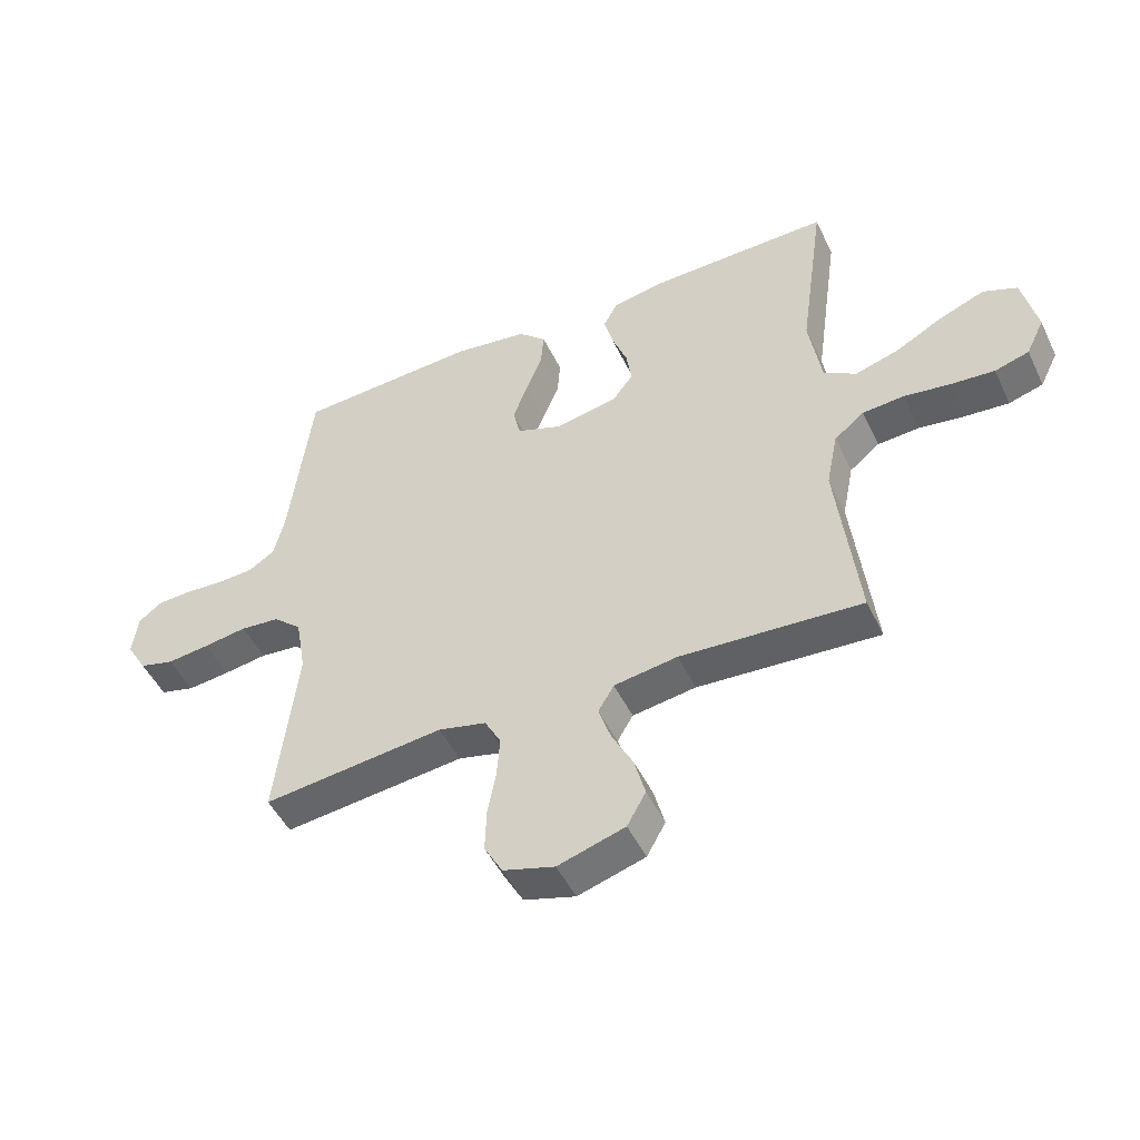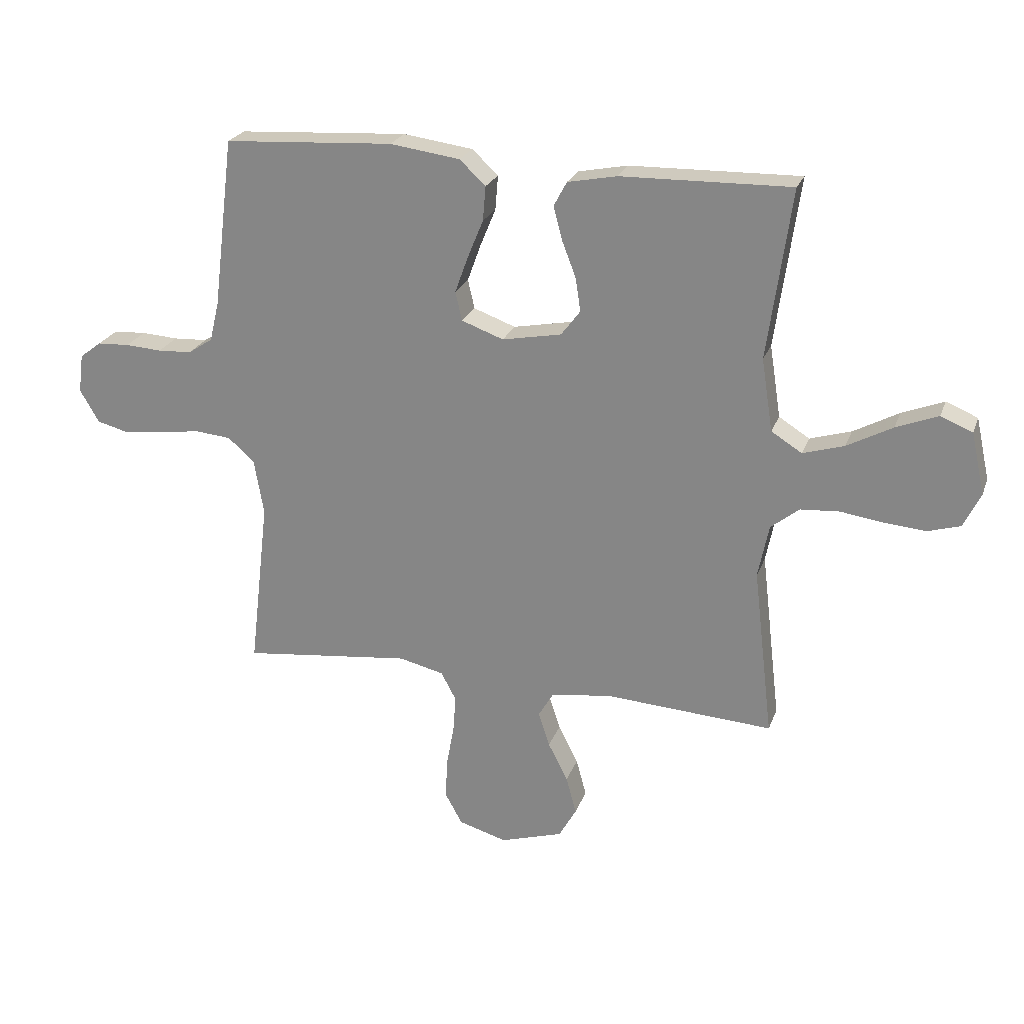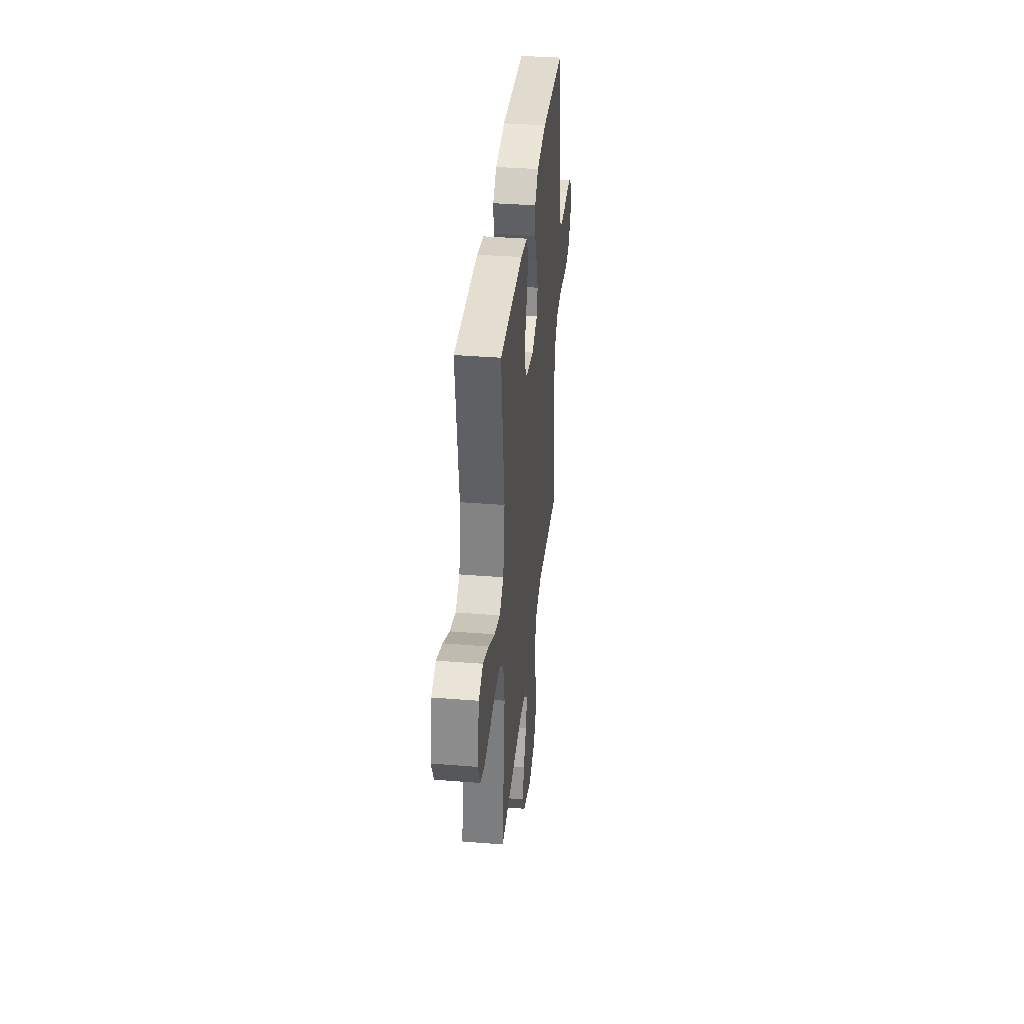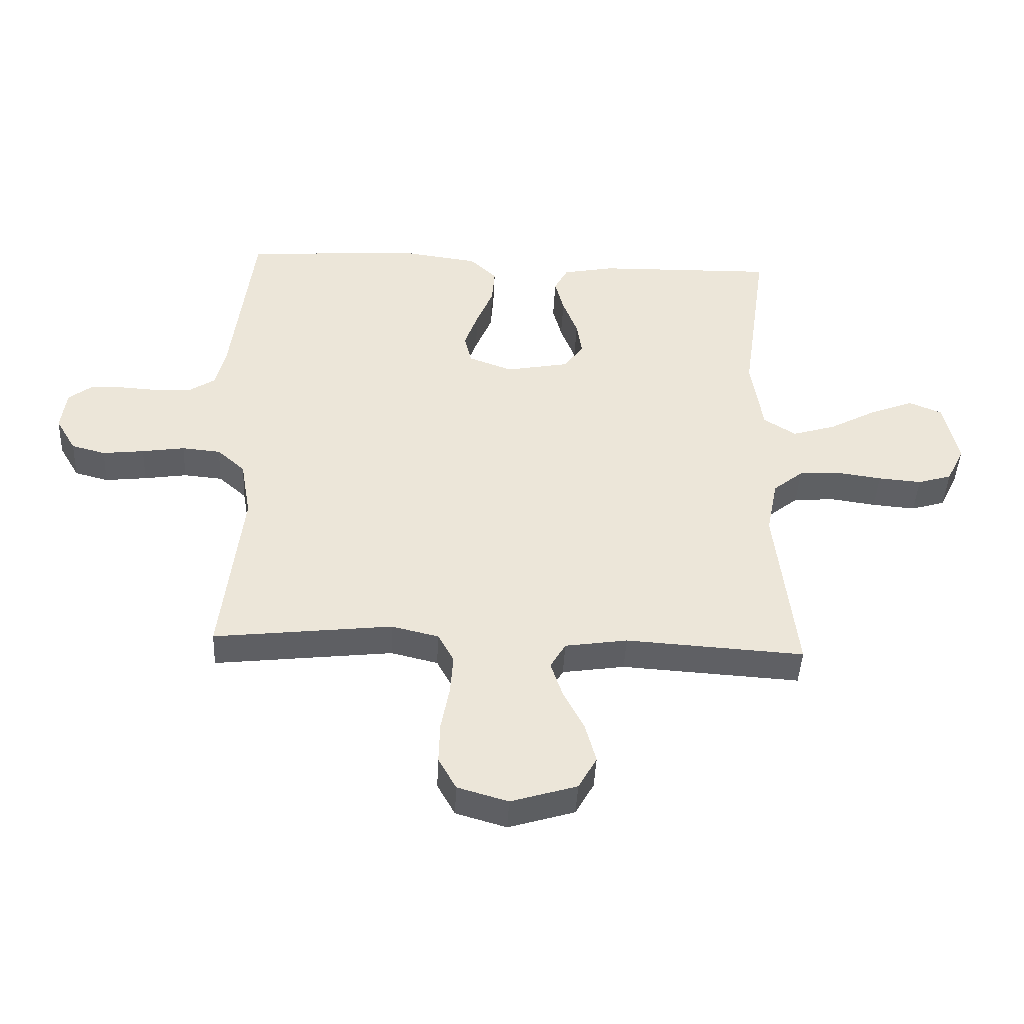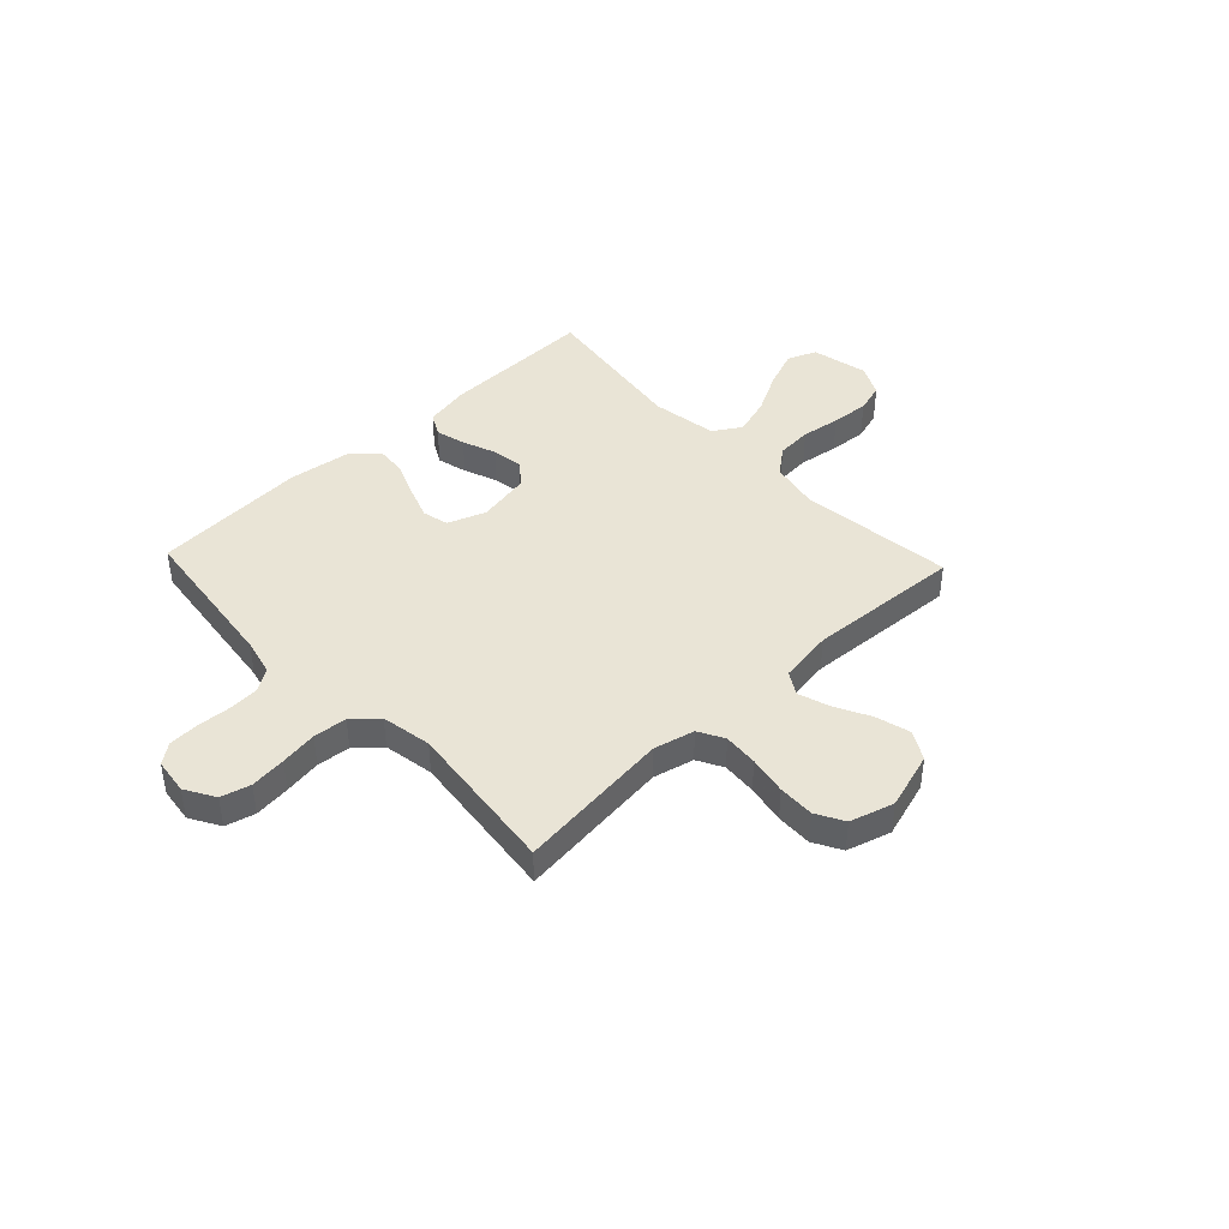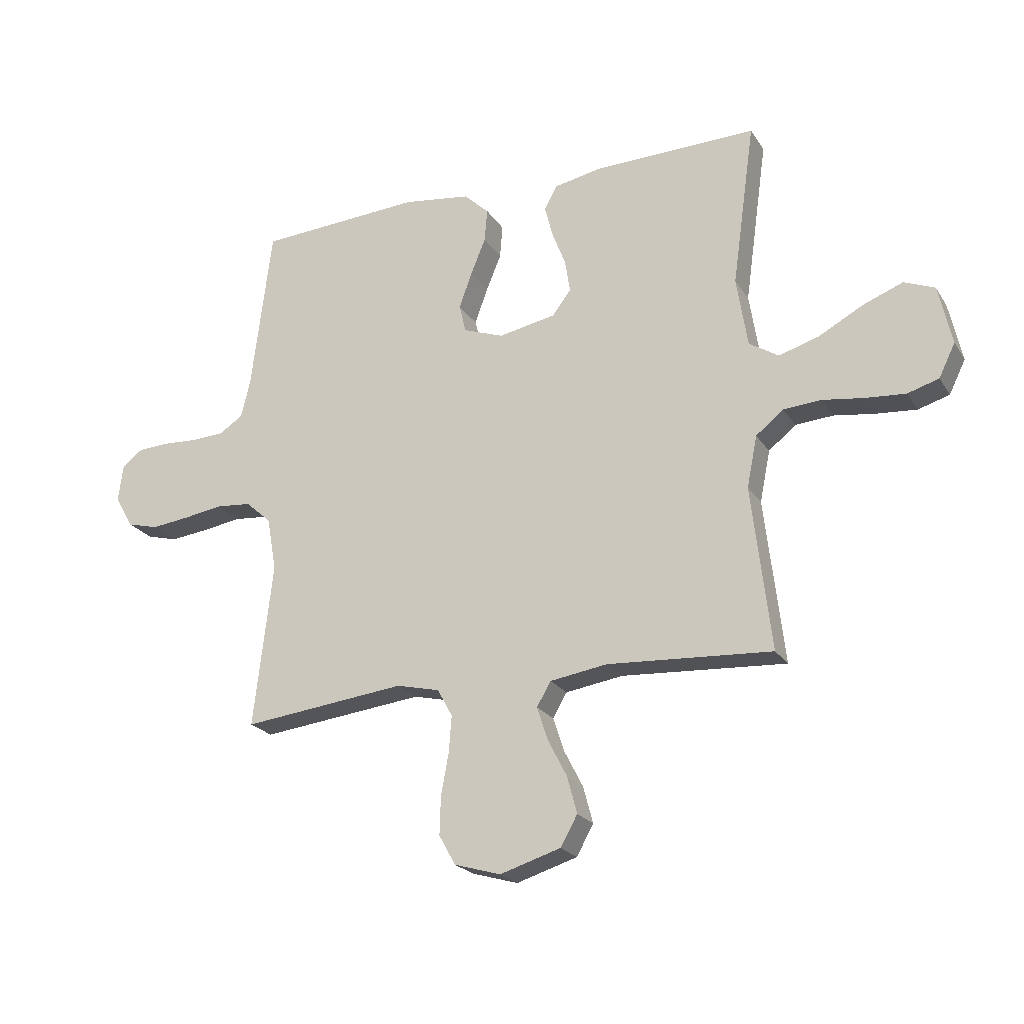
<metadata>
{"format":"obj","ext":"obj","renderer":"f3d","projection":"perspective","resolution":1024,"background":"white","views":[{"elev":-48.8,"azim":-155.1,"up":"+Z"},{"elev":23.7,"azim":-162.8,"up":"+Z"},{"elev":36.9,"azim":-84.1,"up":"+Z"},{"elev":-43.7,"azim":177.3,"up":"+Z"},{"elev":42.6,"azim":136.6,"up":"+Y"},{"elev":-22.3,"azim":-155.6,"up":"+Z"}]}
</metadata>
<code>
v -0.5 0.07 0.5
v -0.2 0.07 0.494
v -0.113 0.07 0.477
v -0.09 0.07 0.434
v -0.105 0.07 0.376
v -0.13 0.07 0.311
v -0.139 0.07 0.252
v -0.105 0.07 0.207
v 0 0.07 0.187
v 0.074 0.07 0.214
v 0.086 0.07 0.265
v 0.063 0.07 0.329
v 0.035 0.07 0.397
v 0.03 0.07 0.458
v 0.076 0.07 0.501
v 0.2 0.07 0.518
v 0.5 0.07 0.5
v 0.537 0.07 0.2
v 0.554 0.07 0.129
v 0.598 0.07 0.1
v 0.658 0.07 0.097
v 0.723 0.07 0.101
v 0.78 0.07 0.098
v 0.818 0.07 0.069
v 0.827 0.07 0
v 0.793 0.07 -0.058
v 0.736 0.07 -0.073
v 0.666 0.07 -0.065
v 0.594 0.07 -0.054
v 0.529 0.07 -0.06
v 0.482 0.07 -0.102
v 0.465 0.07 -0.2
v 0.5 0.07 -0.5
v 0.2 0.07 -0.466
v 0.121 0.07 -0.485
v 0.094 0.07 -0.535
v 0.099 0.07 -0.602
v 0.113 0.07 -0.677
v 0.115 0.07 -0.747
v 0.085 0.07 -0.801
v 0 0.07 -0.826
v -0.111 0.07 -0.792
v -0.142 0.07 -0.737
v -0.124 0.07 -0.67
v -0.089 0.07 -0.602
v -0.069 0.07 -0.541
v -0.095 0.07 -0.497
v -0.2 0.07 -0.481
v -0.5 0.07 -0.5
v -0.465 0.07 -0.2
v -0.484 0.07 -0.106
v -0.534 0.07 -0.066
v -0.603 0.07 -0.061
v -0.679 0.07 -0.072
v -0.752 0.07 -0.078
v -0.809 0.07 -0.061
v -0.839 0.07 0
v -0.815 0.07 0.109
v -0.759 0.07 0.132
v -0.685 0.07 0.103
v -0.605 0.07 0.06
v -0.532 0.07 0.038
v -0.478 0.07 0.072
v -0.458 0.07 0.2
v -0.5 0 0.5
v -0.2 0 0.494
v -0.113 0 0.477
v -0.09 0 0.434
v -0.105 0 0.376
v -0.13 0 0.311
v -0.139 0 0.252
v -0.105 0 0.207
v 0 0 0.187
v 0.074 0 0.214
v 0.086 0 0.265
v 0.063 0 0.329
v 0.035 0 0.397
v 0.03 0 0.458
v 0.076 0 0.501
v 0.2 0 0.518
v 0.5 0 0.5
v 0.537 0 0.2
v 0.554 0 0.129
v 0.598 0 0.1
v 0.658 0 0.097
v 0.723 0 0.101
v 0.78 0 0.098
v 0.818 0 0.069
v 0.827 0 0
v 0.793 0 -0.058
v 0.736 0 -0.073
v 0.666 0 -0.065
v 0.594 0 -0.054
v 0.529 0 -0.06
v 0.482 0 -0.102
v 0.465 0 -0.2
v 0.5 0 -0.5
v 0.2 0 -0.466
v 0.121 0 -0.485
v 0.094 0 -0.535
v 0.099 0 -0.602
v 0.113 0 -0.677
v 0.115 0 -0.747
v 0.085 0 -0.801
v 0 0 -0.826
v -0.111 0 -0.792
v -0.142 0 -0.737
v -0.124 0 -0.67
v -0.089 0 -0.602
v -0.069 0 -0.541
v -0.095 0 -0.497
v -0.2 0 -0.481
v -0.5 0 -0.5
v -0.465 0 -0.2
v -0.484 0 -0.106
v -0.534 0 -0.066
v -0.603 0 -0.061
v -0.679 0 -0.072
v -0.752 0 -0.078
v -0.809 0 -0.061
v -0.839 0 0
v -0.815 0 0.109
v -0.759 0 0.132
v -0.685 0 0.103
v -0.605 0 0.06
v -0.532 0 0.038
v -0.478 0 0.072
v -0.458 0 0.2
f 58 59 60 61
f 58 61 62
f 57 58 62
f 56 57 62
f 53 54 55 56
f 53 56 62
f 52 53 62 63
f 48 49 50
f 47 48 50 51
f 42 43 44 45
f 42 45 46
f 41 42 46
f 40 41 46
f 37 38 39 40
f 36 37 40 46
f 35 36 46 47
f 32 33 34
f 31 32 34 35
f 26 27 28 29
f 24 25 26 29
f 24 29 30
f 21 22 23 24
f 20 21 24 30
f 19 20 30 31
f 15 16 17 18
f 12 13 14 15
f 11 12 15 18
f 10 11 18 19
f 3 4 5 6
f 3 6 7
f 64 1 2 3
f 63 64 3 7
f 51 52 63 7
f 9 10 19 31
f 8 9 31 35
f 35 47 51
f 7 8 35 51
f 125 124 123 122
f 126 125 122
f 126 122 121
f 126 121 120
f 120 119 118 117
f 126 120 117
f 127 126 117 116
f 114 113 112
f 115 114 112 111
f 109 108 107 106
f 110 109 106
f 110 106 105
f 110 105 104
f 104 103 102 101
f 110 104 101 100
f 111 110 100 99
f 98 97 96
f 99 98 96 95
f 93 92 91 90
f 93 90 89 88
f 94 93 88
f 88 87 86 85
f 94 88 85 84
f 95 94 84 83
f 82 81 80 79
f 79 78 77 76
f 82 79 76 75
f 83 82 75 74
f 70 69 68 67
f 71 70 67
f 67 66 65 128
f 71 67 128 127
f 71 127 116 115
f 95 83 74 73
f 99 95 73 72
f 115 111 99
f 115 99 72 71
f 1 65 66 2
f 2 66 67 3
f 3 67 68 4
f 4 68 69 5
f 5 69 70 6
f 6 70 71 7
f 7 71 72 8
f 8 72 73 9
f 9 73 74 10
f 10 74 75 11
f 11 75 76 12
f 12 76 77 13
f 13 77 78 14
f 14 78 79 15
f 15 79 80 16
f 16 80 81 17
f 17 81 82 18
f 18 82 83 19
f 19 83 84 20
f 20 84 85 21
f 21 85 86 22
f 22 86 87 23
f 23 87 88 24
f 24 88 89 25
f 25 89 90 26
f 26 90 91 27
f 27 91 92 28
f 28 92 93 29
f 29 93 94 30
f 30 94 95 31
f 31 95 96 32
f 32 96 97 33
f 33 97 98 34
f 34 98 99 35
f 35 99 100 36
f 36 100 101 37
f 37 101 102 38
f 38 102 103 39
f 39 103 104 40
f 40 104 105 41
f 41 105 106 42
f 42 106 107 43
f 43 107 108 44
f 44 108 109 45
f 45 109 110 46
f 46 110 111 47
f 47 111 112 48
f 48 112 113 49
f 49 113 114 50
f 50 114 115 51
f 51 115 116 52
f 52 116 117 53
f 53 117 118 54
f 54 118 119 55
f 55 119 120 56
f 56 120 121 57
f 57 121 122 58
f 58 122 123 59
f 59 123 124 60
f 60 124 125 61
f 61 125 126 62
f 62 126 127 63
f 63 127 128 64
f 64 128 65 1

</code>
